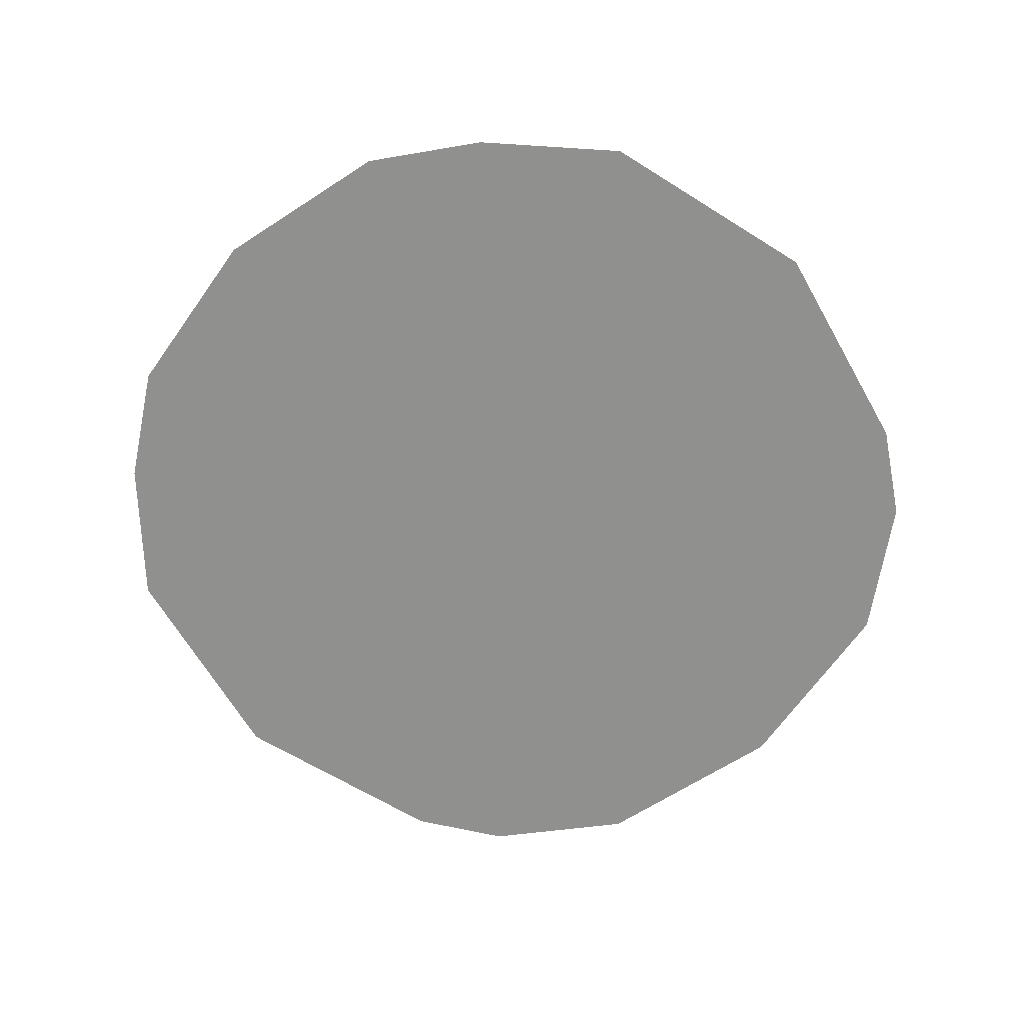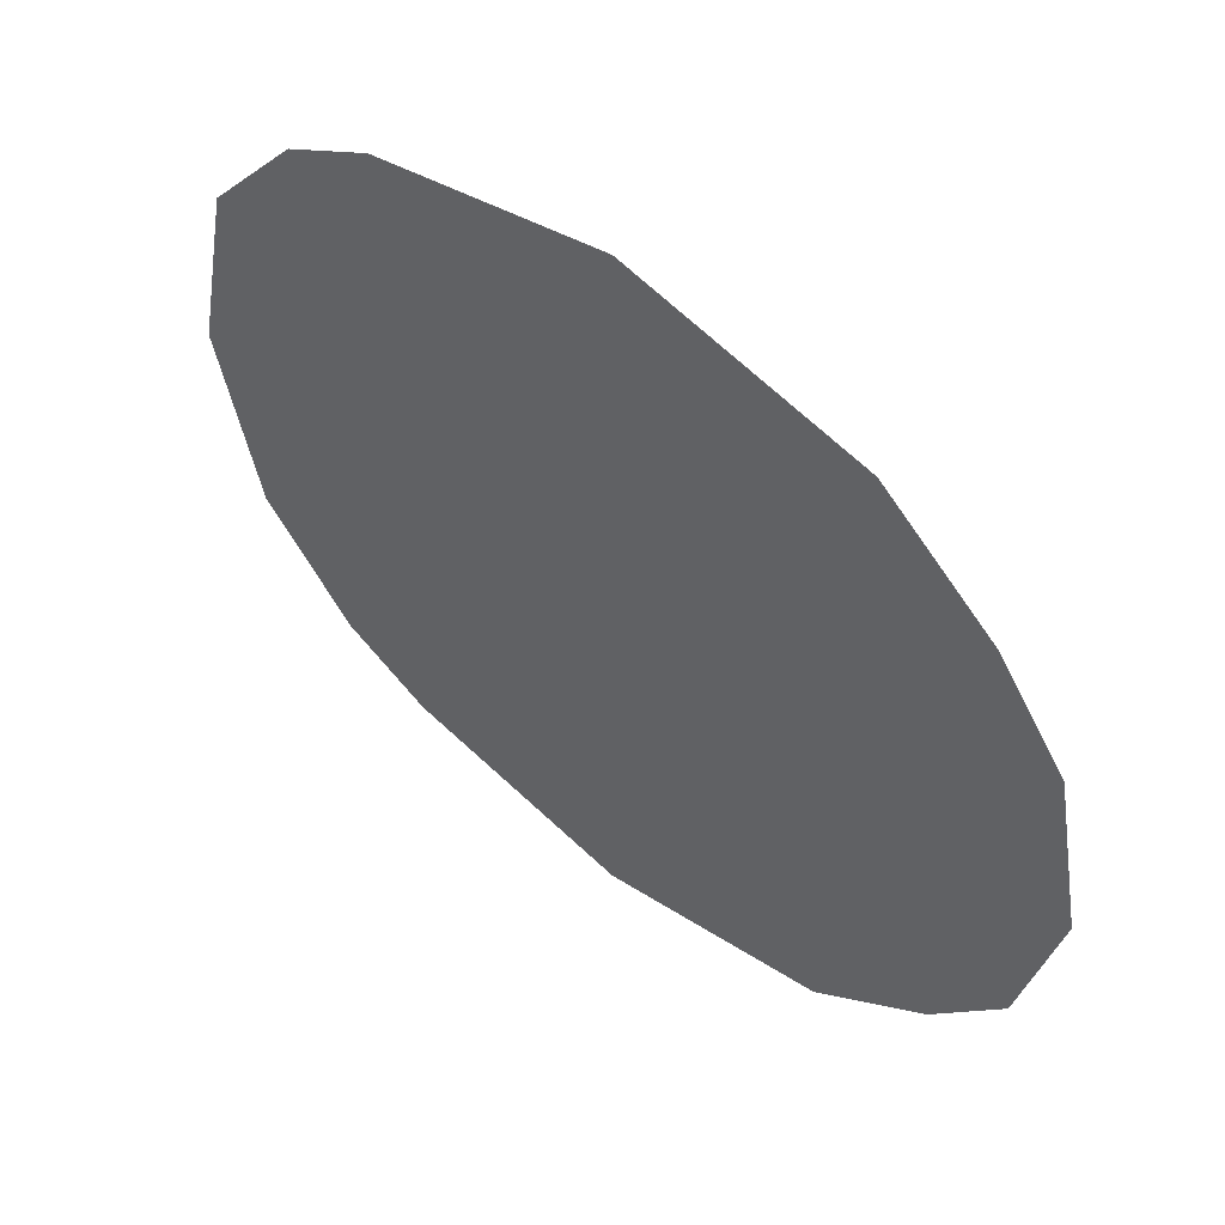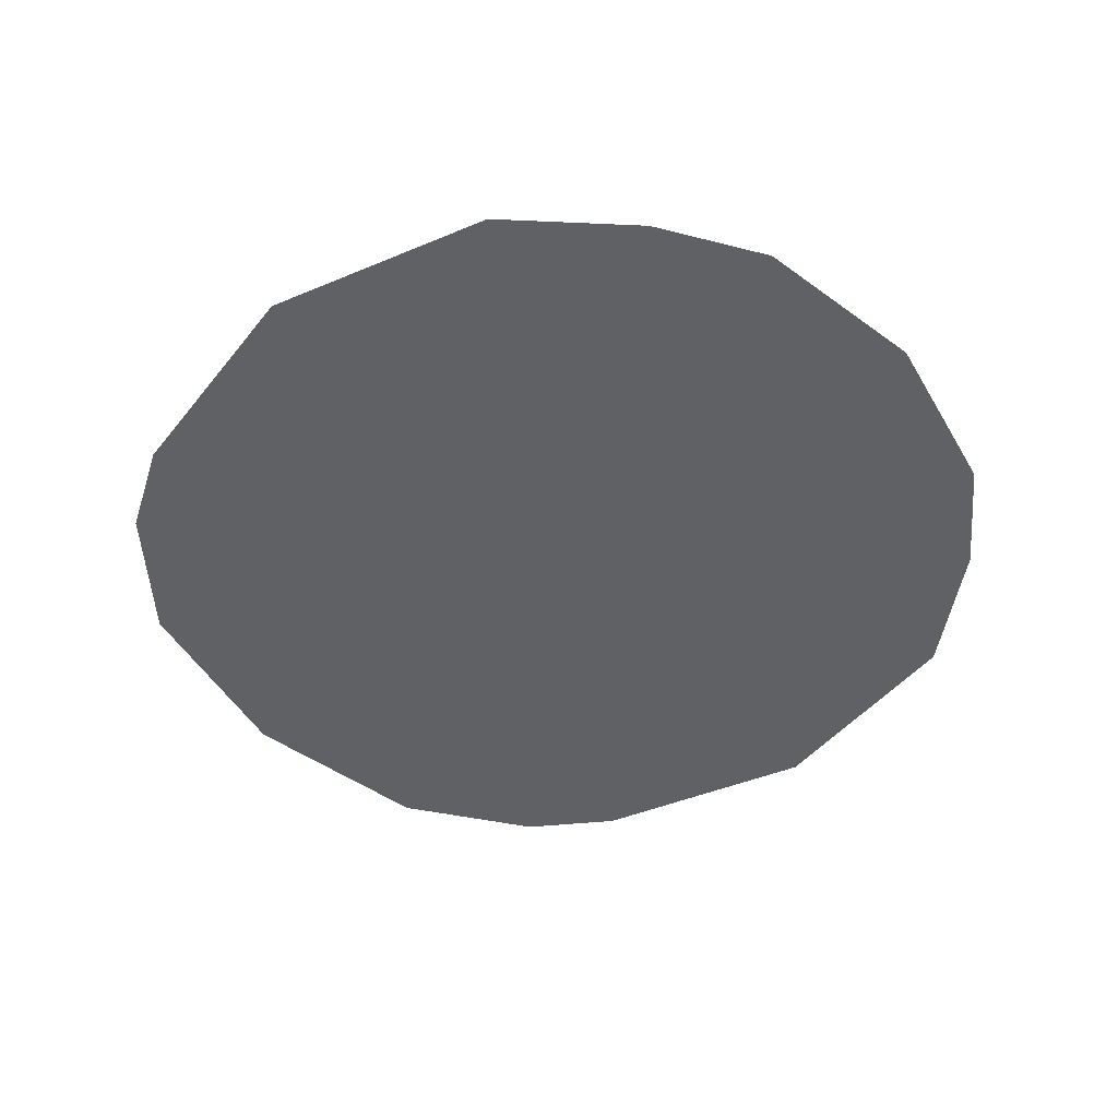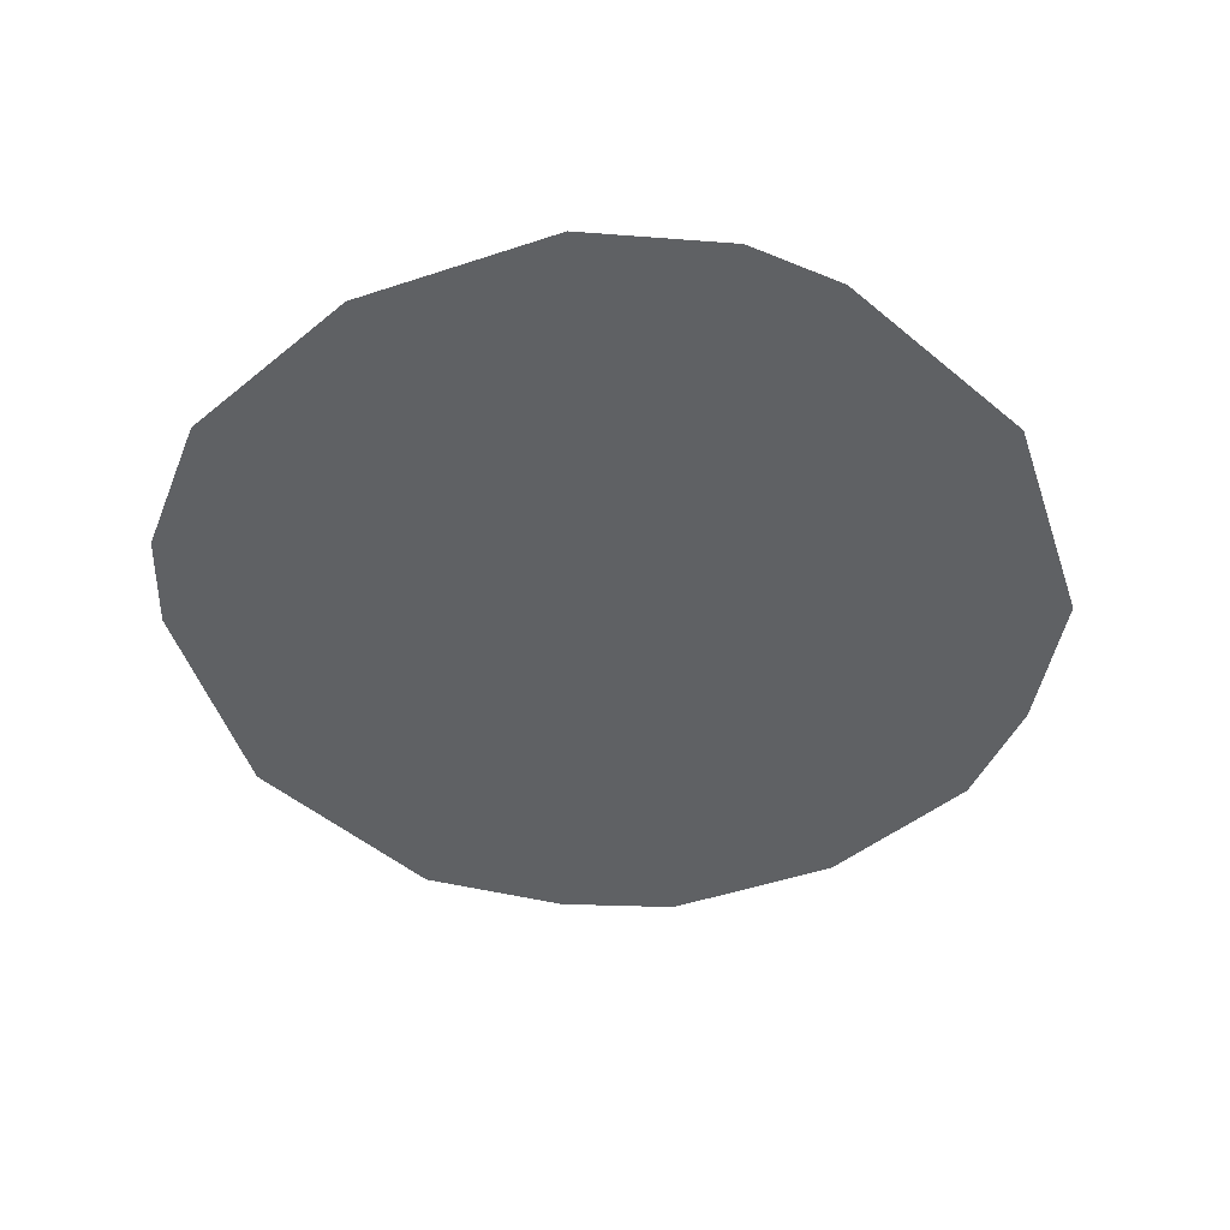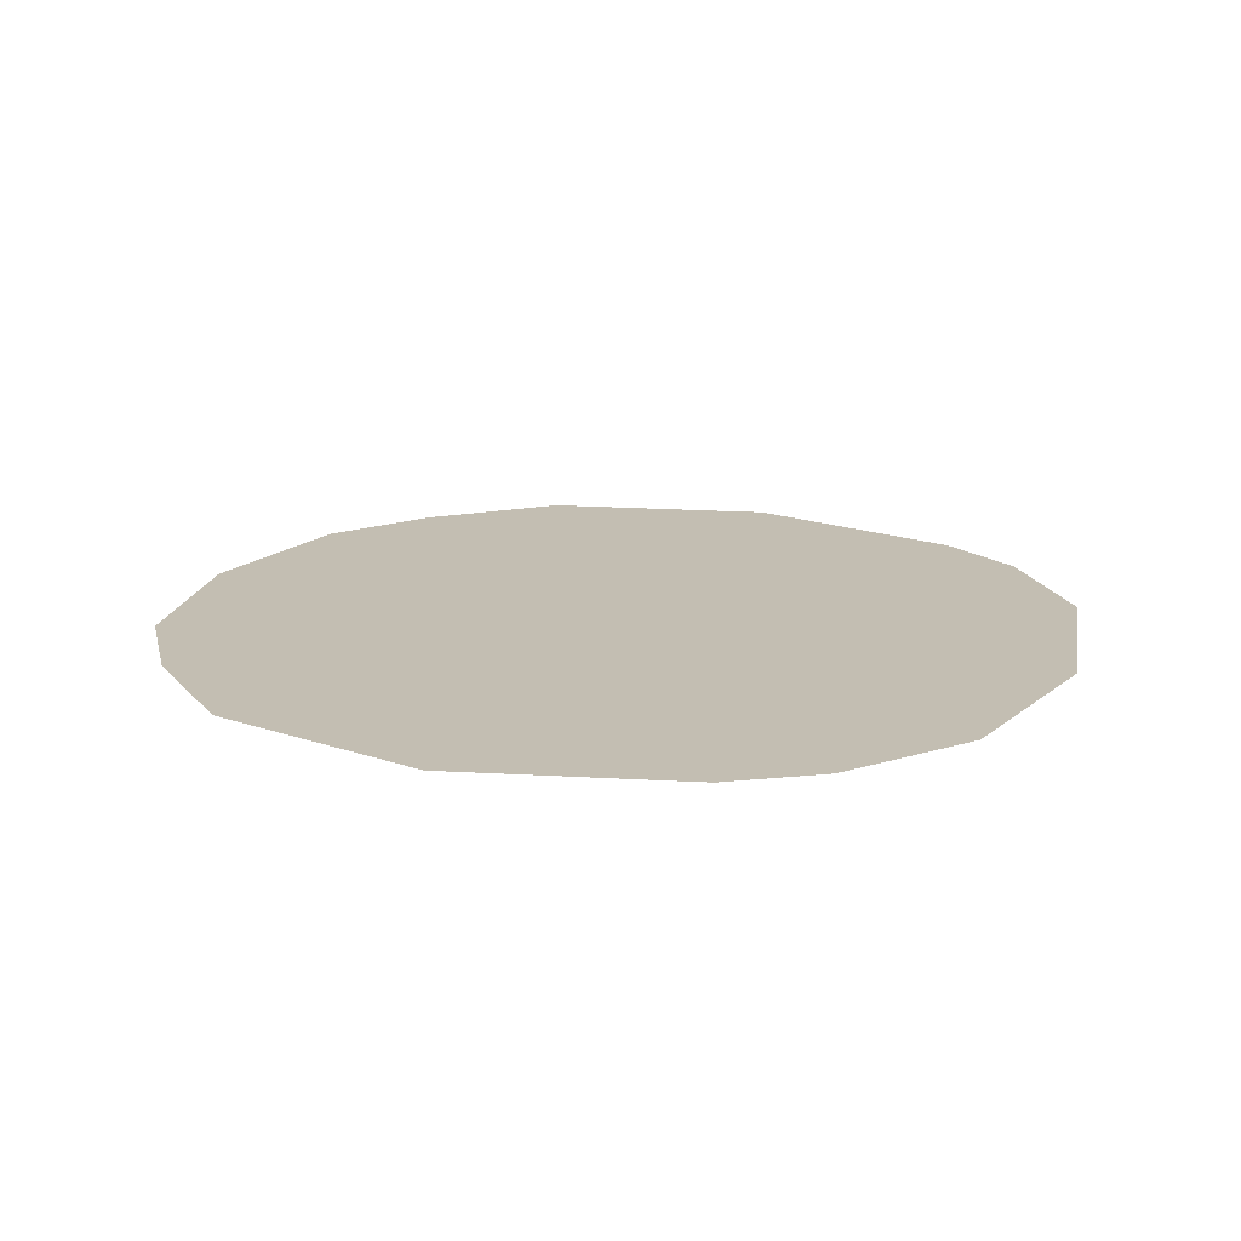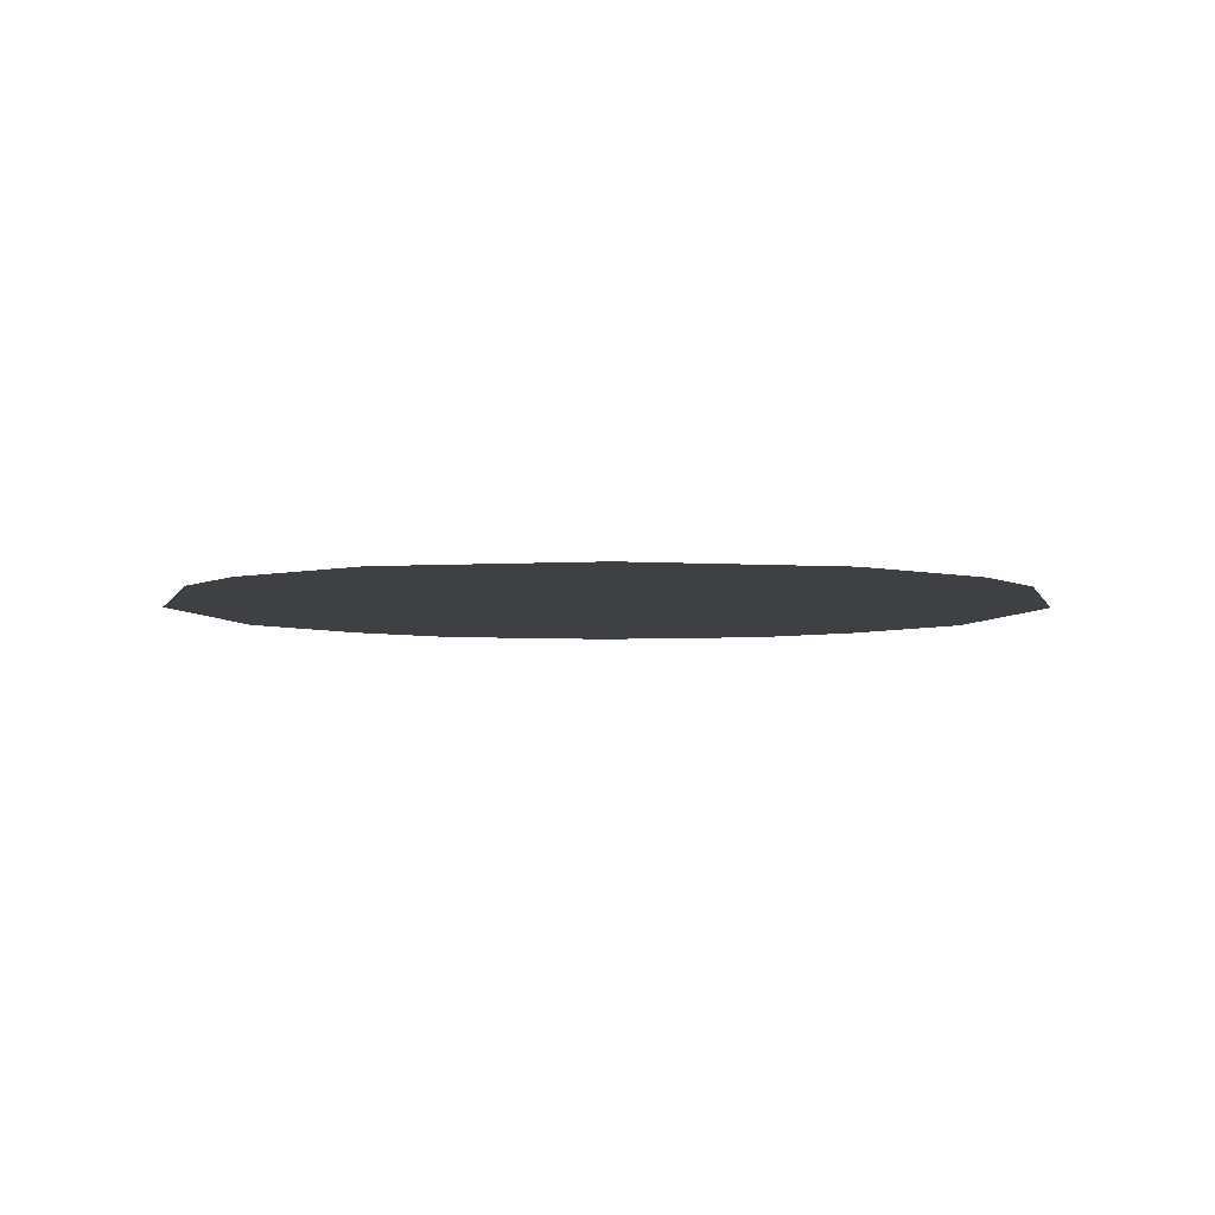
<metadata>
{"format":"obj","ext":"obj","renderer":"f3d","projection":"perspective","resolution":1024,"background":"white","views":[{"elev":-65.5,"azim":134.0,"up":"+Z"},{"elev":56.6,"azim":39.5,"up":"+Y"},{"elev":-46.3,"azim":39.4,"up":"+Z"},{"elev":-46.5,"azim":-58.1,"up":"+Z"},{"elev":17.3,"azim":-158.7,"up":"+Z"},{"elev":-4.8,"azim":-90.5,"up":"+Z"}]}
</metadata>
<code>
g NQ
v -2374 -2488 750
v -1725 -2909 750
v -1725 -1748 750
v -3072 -1559 750
v 24.69 -3365 750
v 24.69 -1748 750
v 1775 -2941 750
v 1775 -1748 750
v 2639 -2155 750
v 3169 -1376 750
v -1677 1.567 750
v -3379 1.567 750
v 24.69 1.567 750
v 1727 1.567 750
v 3429 1.567 750
v -1725 1752 750
v -3072 1562 750
v 24.69 1752 750
v 1775 1752 750
v 3169 1379 750
v -1725 2912 750
v -2374 2491 750
v 24.69 3368 750
v 1775 2944 750
v 2639 2158 750
f 1 2 3
f 3 4 1
f 2 5 6
f 6 3 2
f 5 7 8
f 8 6 5
f 9 10 8
f 8 7 9
f 4 3 11
f 11 12 4
f 3 6 13
f 13 11 3
f 6 8 14
f 14 13 6
f 8 10 15
f 15 14 8
f 12 11 16
f 16 17 12
f 11 13 18
f 18 16 11
f 13 14 19
f 19 18 13
f 14 15 20
f 20 19 14
f 17 16 21
f 21 22 17
f 16 18 23
f 23 21 16
f 18 19 24
f 24 23 18
f 19 20 25
f 25 24 19

</code>
